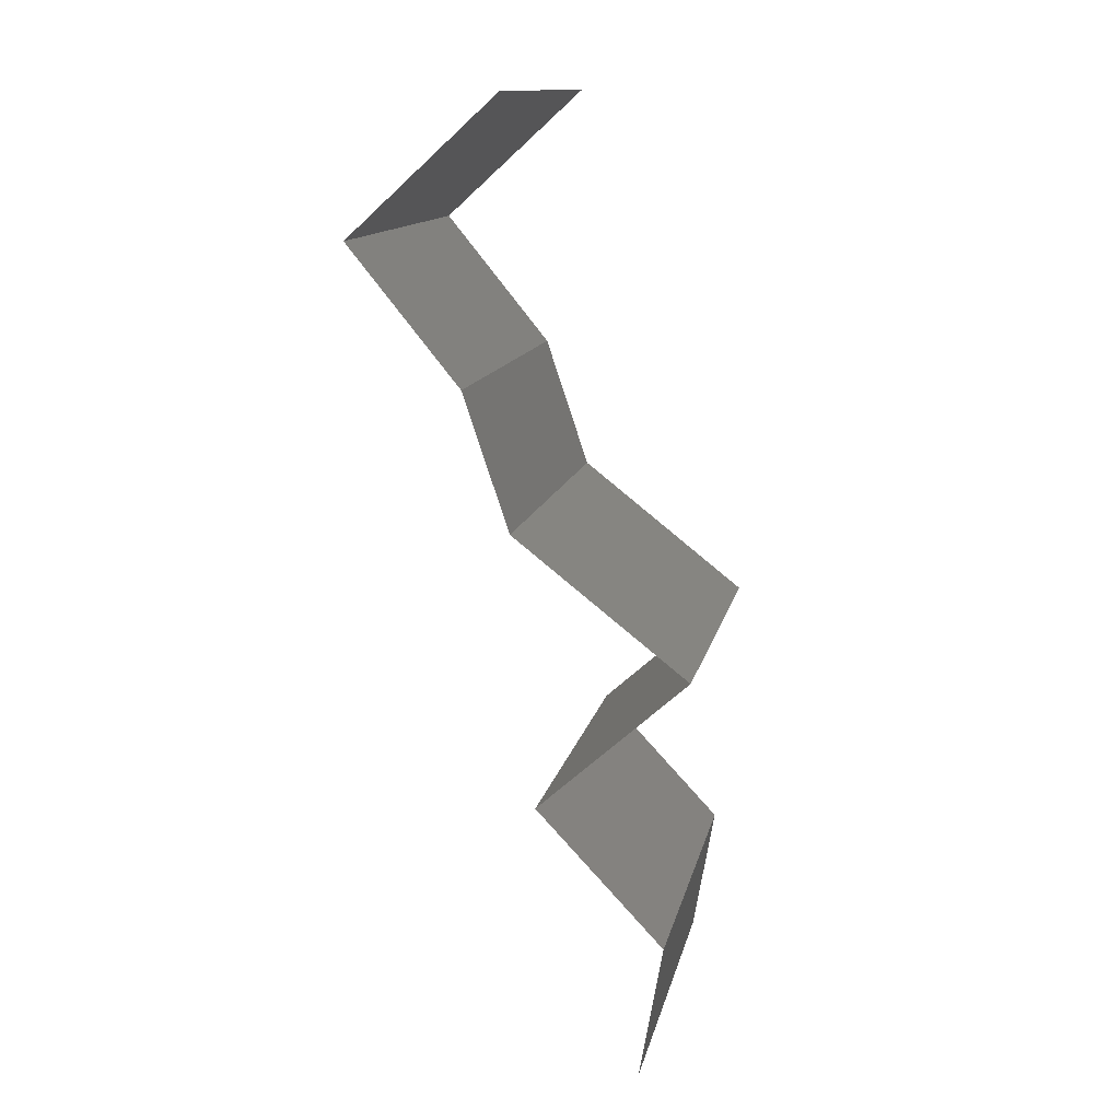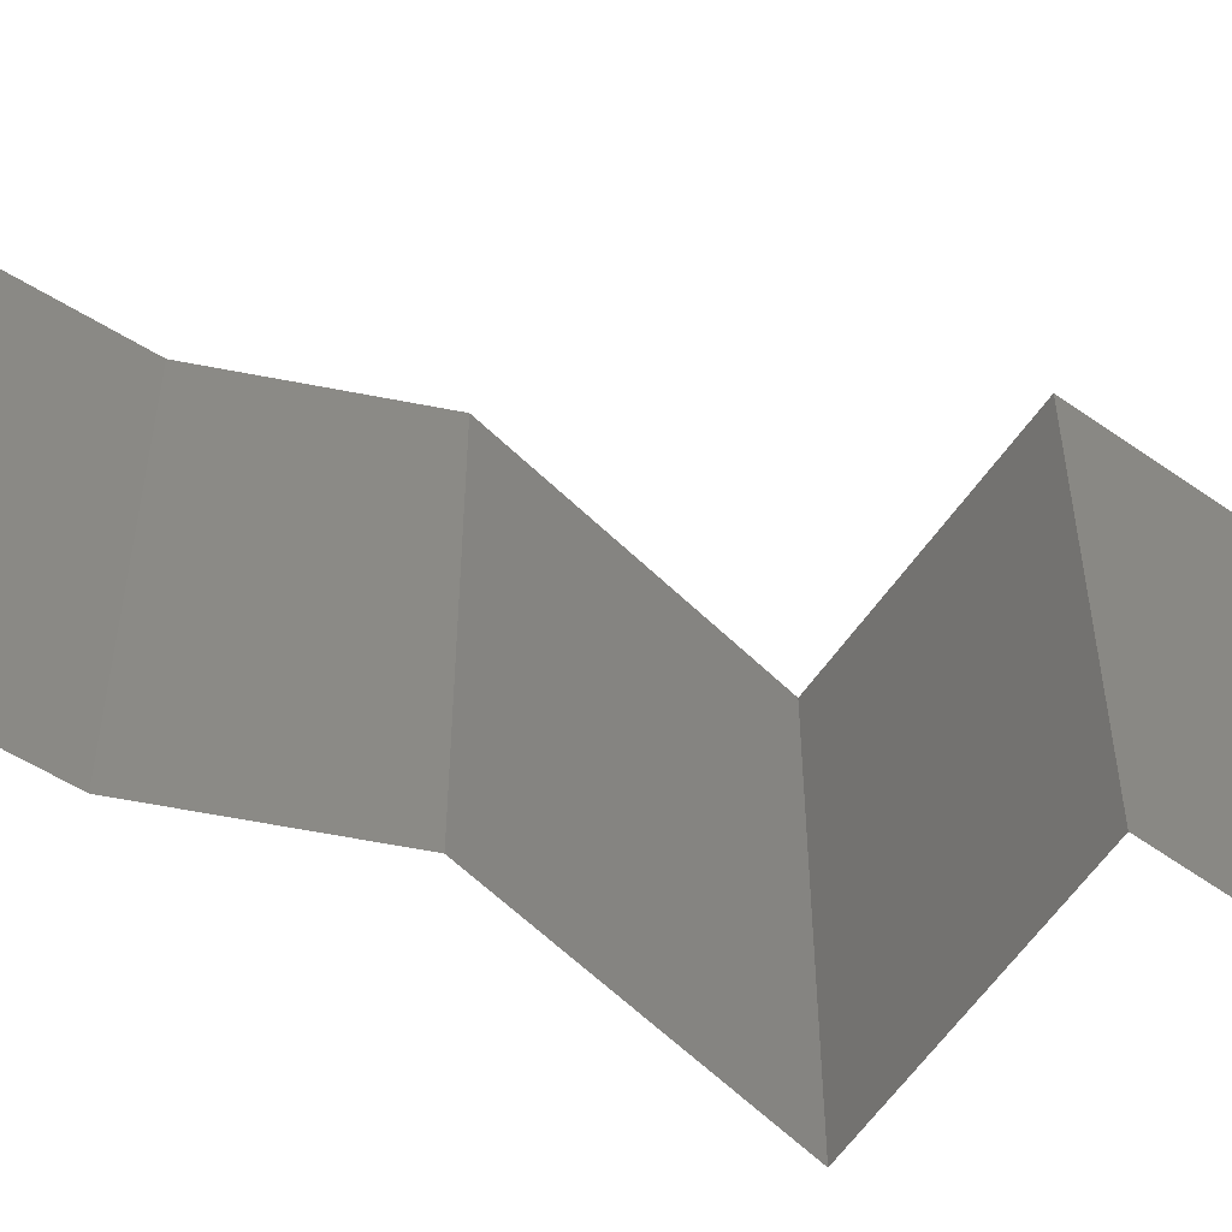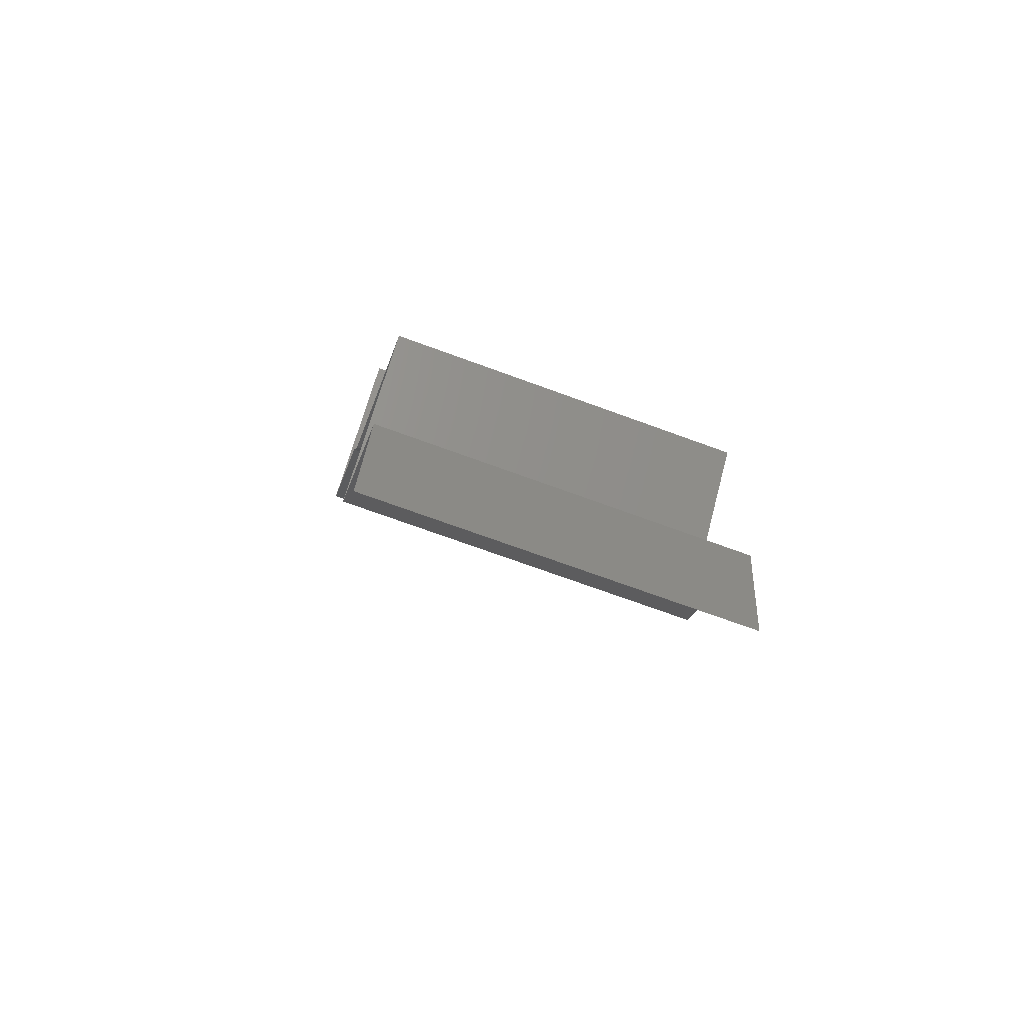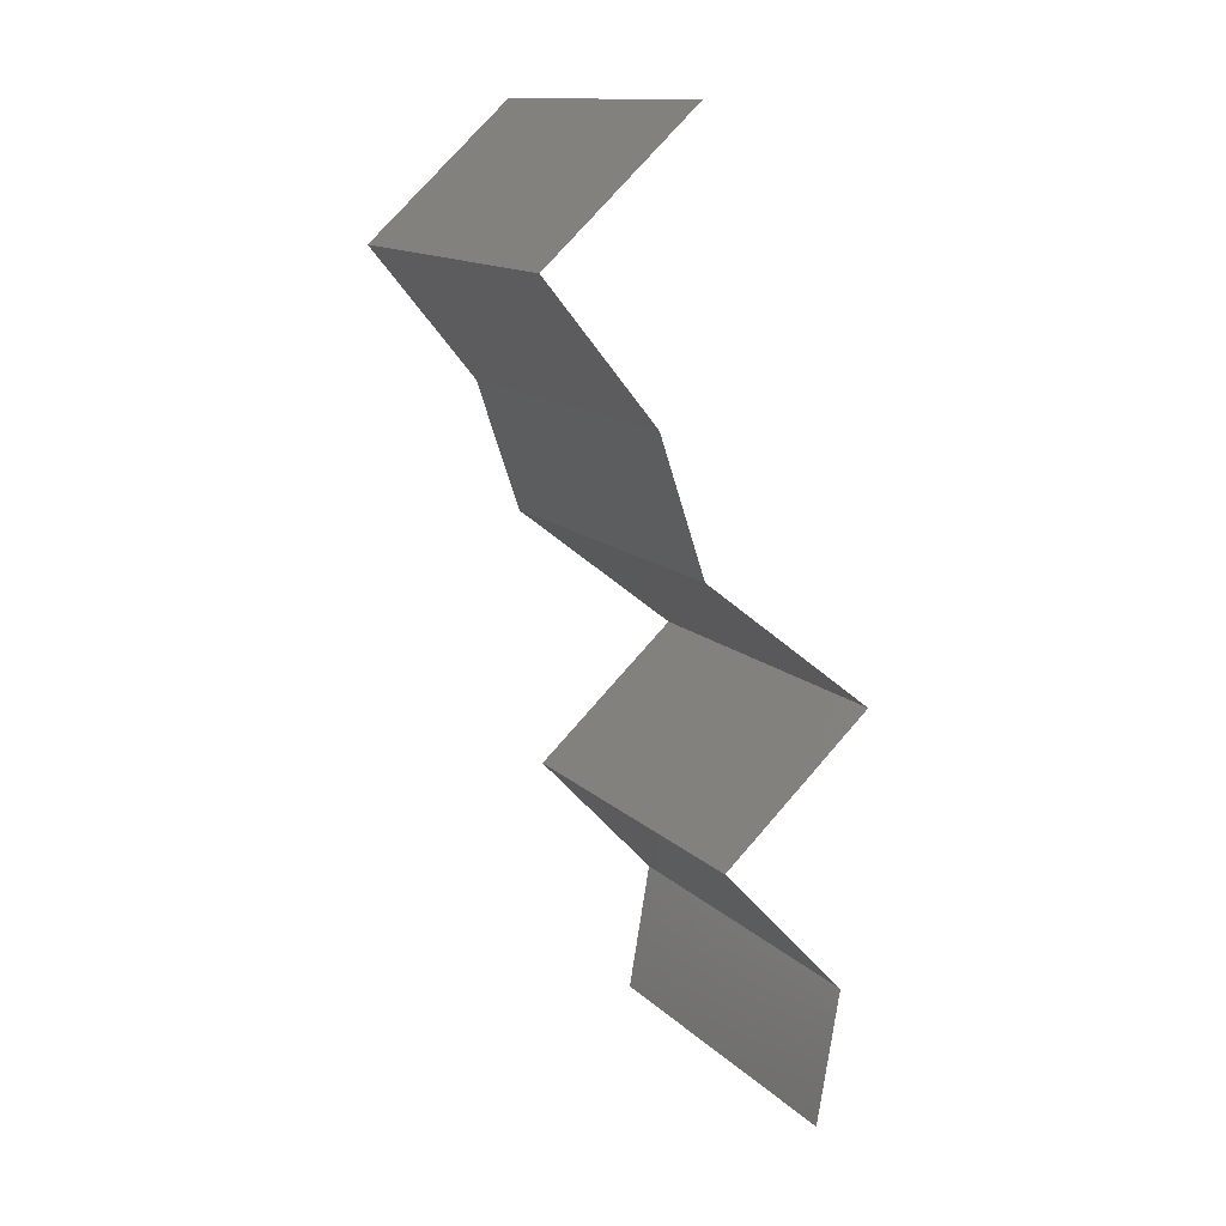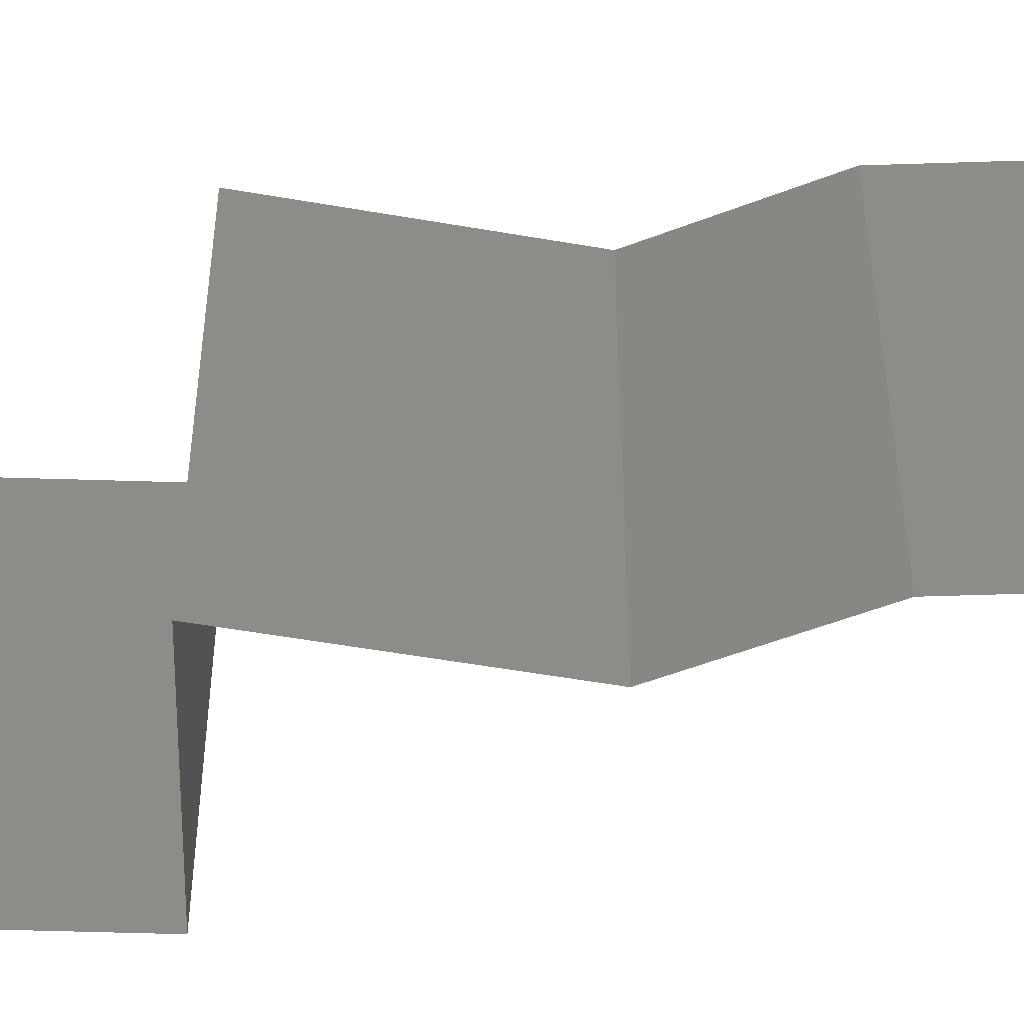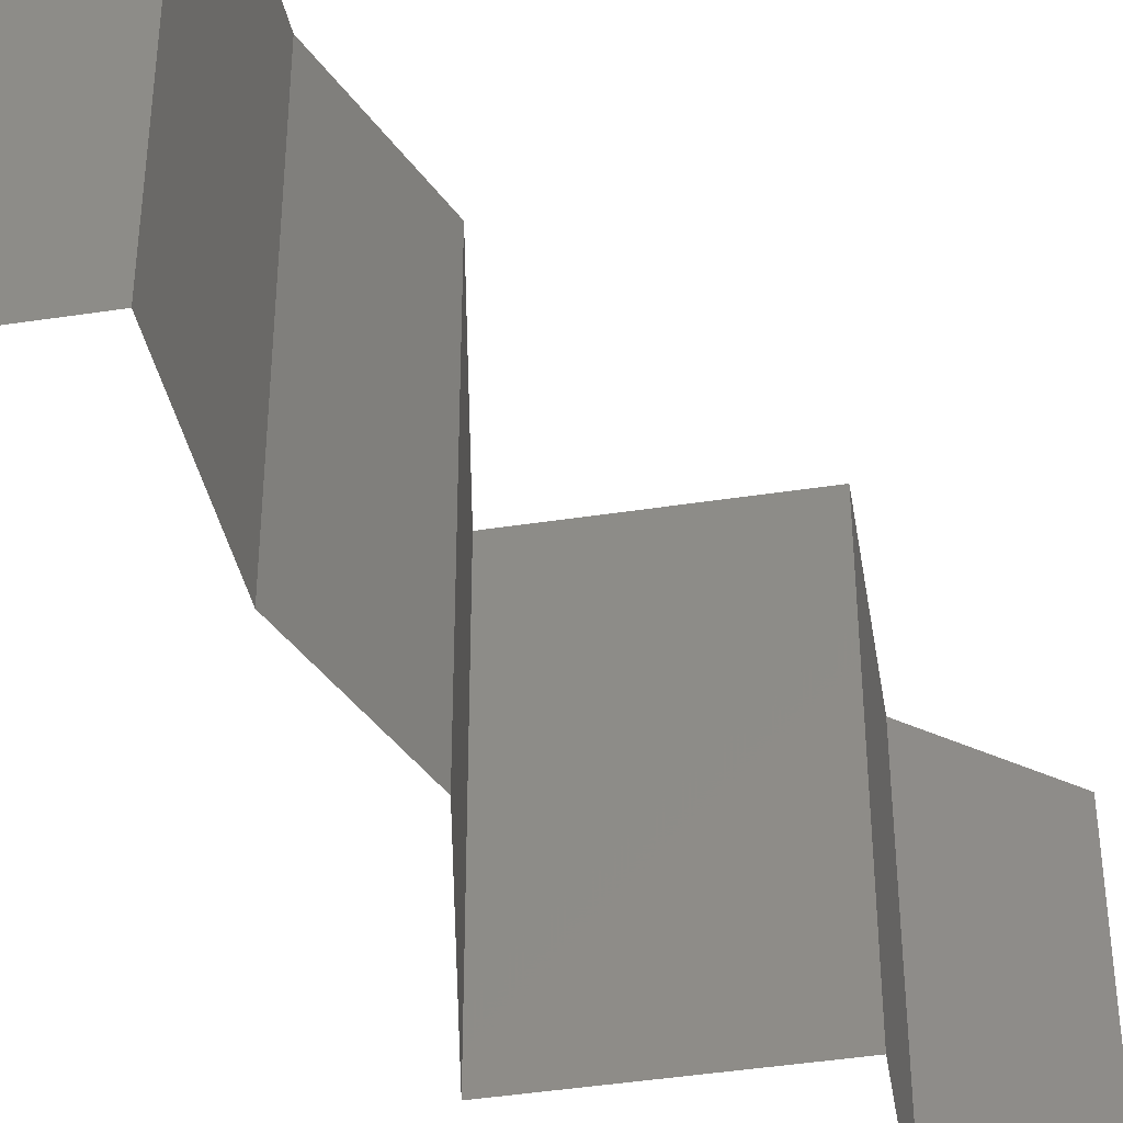
<metadata>
{"format":"stl","ext":"stl","renderer":"f3d","projection":"perspective","resolution":1024,"background":"white","views":[{"elev":13.4,"azim":11.9,"up":"+Y"},{"elev":-59.8,"azim":-82.8,"up":"+Z"},{"elev":-71.6,"azim":69.9,"up":"+Y"},{"elev":13.5,"azim":-27.6,"up":"+Y"},{"elev":-52.7,"azim":131.3,"up":"+Z"},{"elev":-43.9,"azim":-127.7,"up":"+Z"}]}
</metadata>
<code>
# stl→obj: 38 verts, 56 faces
v 0.03128 0.05761 0
v 0.02334 0.05041 0
v 0.02731 0.05401 0.005521
v 0.02334 0.05041 0.02
v 0.03128 0.05761 0.02
v 0.02731 0.05401 0.01451
v 0.02334 0.05041 0.01
v 0.03128 0.05761 0.01
v 0.02629 0.04681 0.015
v 0.02923 0.04321 0
v 0.02923 0.04321 0.01
v 0.02629 0.04681 0.005
v 0.02923 0.04321 0.02
v 0.03166 0.03601 0
v 0.03166 0.03601 0.01
v 0.03044 0.03961 0.005
v 0.03044 0.03961 0.015
v 0.03166 0.03601 0.02
v 0.04088 0.02881 0.02
v 0.03627 0.03241 0.01405
v 0.04088 0.02881 0
v 0.03627 0.03241 0.005729
v 0.04088 0.02881 0.01
v 0.03292 0.02161 0.02
v 0.0369 0.02521 0.01448
v 0.03292 0.02161 0
v 0.0369 0.02521 0.005494
v 0.03292 0.02161 0.01
v 0.0363 0.018 0.015
v 0.03969 0.0144 0
v 0.03969 0.0144 0.01
v 0.0363 0.018 0.005
v 0.03969 0.0144 0.02
v 0.03845 0.007202 0.01
v 0.03907 0.0108 0.015
v 0.03845 0.007202 0
v 0.03907 0.0108 0.005
v 0.03845 0.007202 0.02
f 1 2 3
f 4 5 6
f 3 7 6
f 8 3 6
f 5 8 6
f 2 7 3
f 8 1 3
f 7 4 6
f 4 7 9
f 10 11 12
f 7 2 12
f 11 13 9
f 11 7 12
f 13 4 9
f 7 11 9
f 2 10 12
f 14 15 16
f 13 11 17
f 15 18 17
f 11 10 16
f 10 14 16
f 18 13 17
f 11 15 17
f 15 11 16
f 19 18 20
f 14 21 22
f 18 15 20
f 15 22 20
f 21 23 22
f 22 23 20
f 15 14 22
f 23 19 20
f 24 19 25
f 21 26 27
f 19 23 25
f 26 28 27
f 25 23 27
f 28 25 27
f 23 21 27
f 28 24 25
f 24 28 29
f 30 31 32
f 28 26 32
f 31 33 29
f 26 30 32
f 31 28 32
f 28 31 29
f 33 24 29
f 31 34 35
f 30 36 37
f 34 31 37
f 38 33 35
f 31 30 37
f 33 31 35
f 36 34 37
f 34 38 35

</code>
